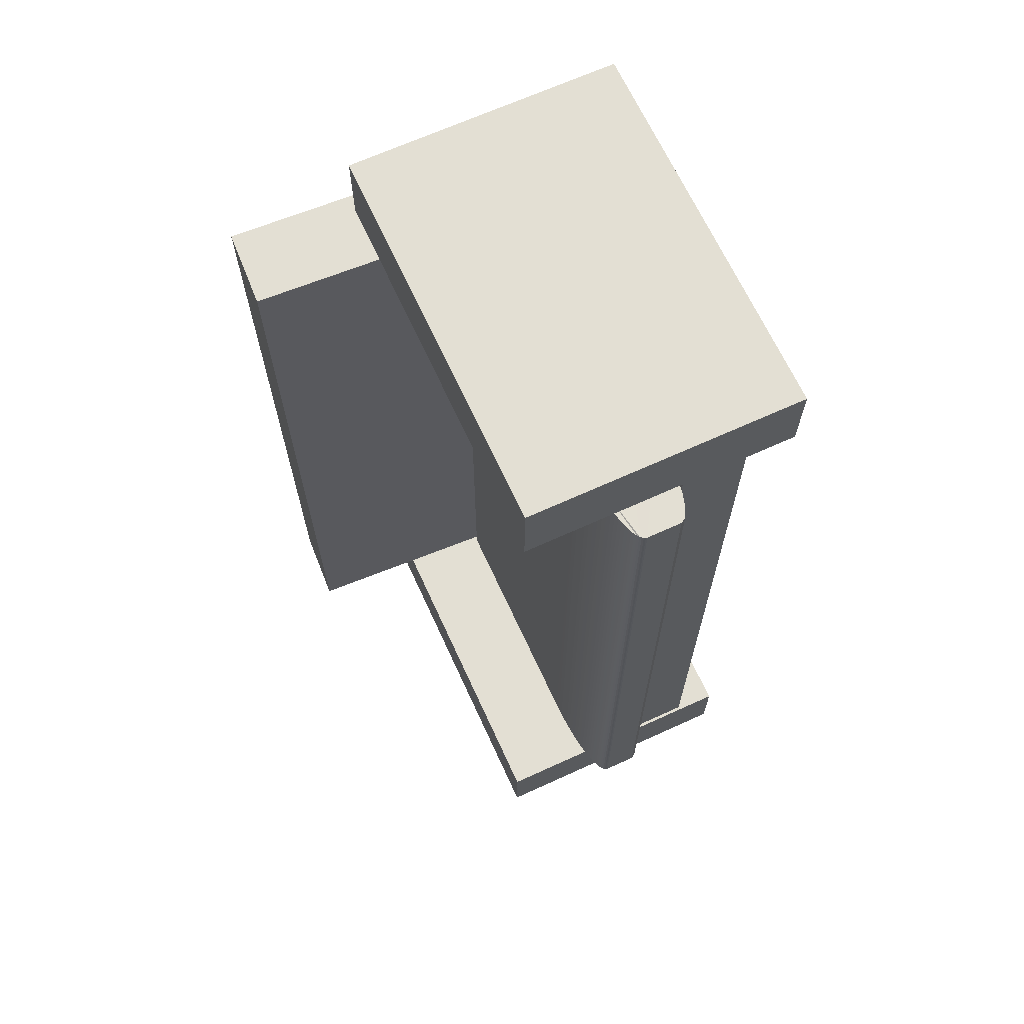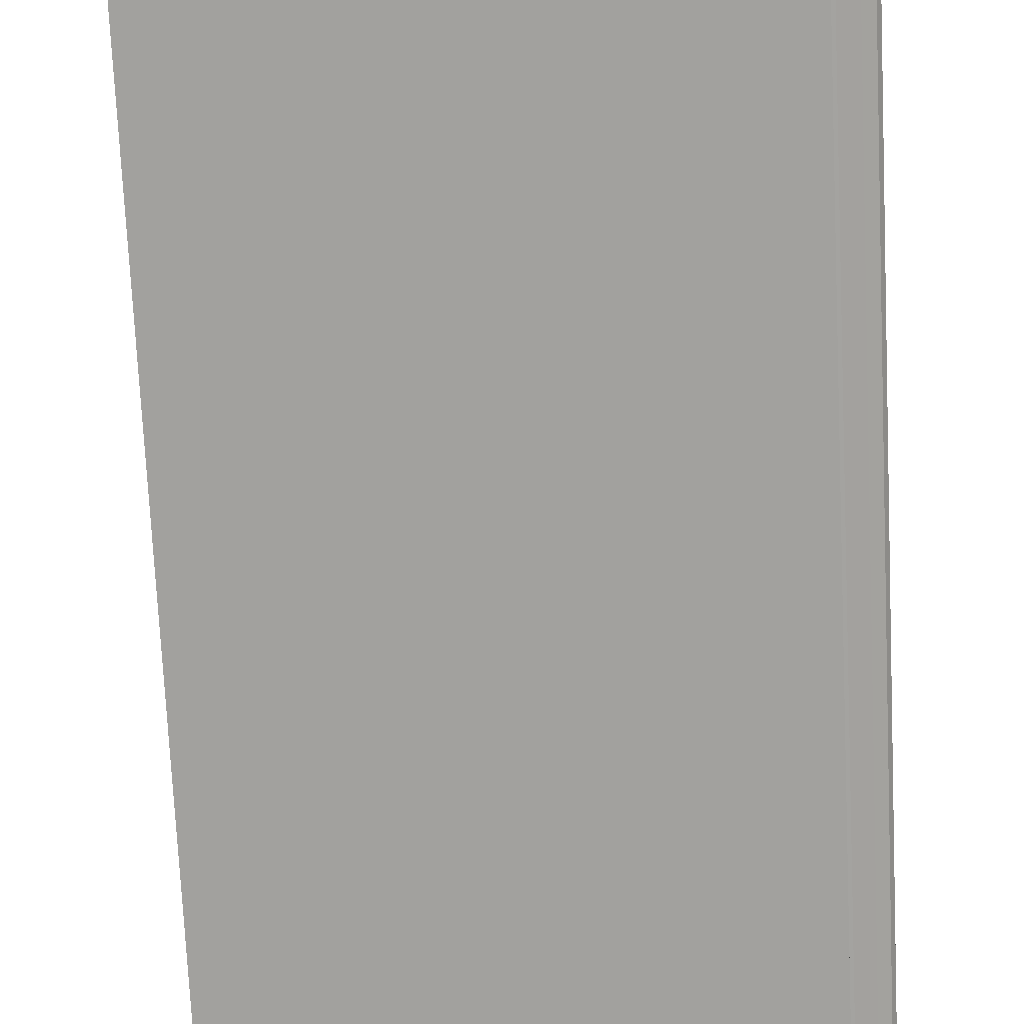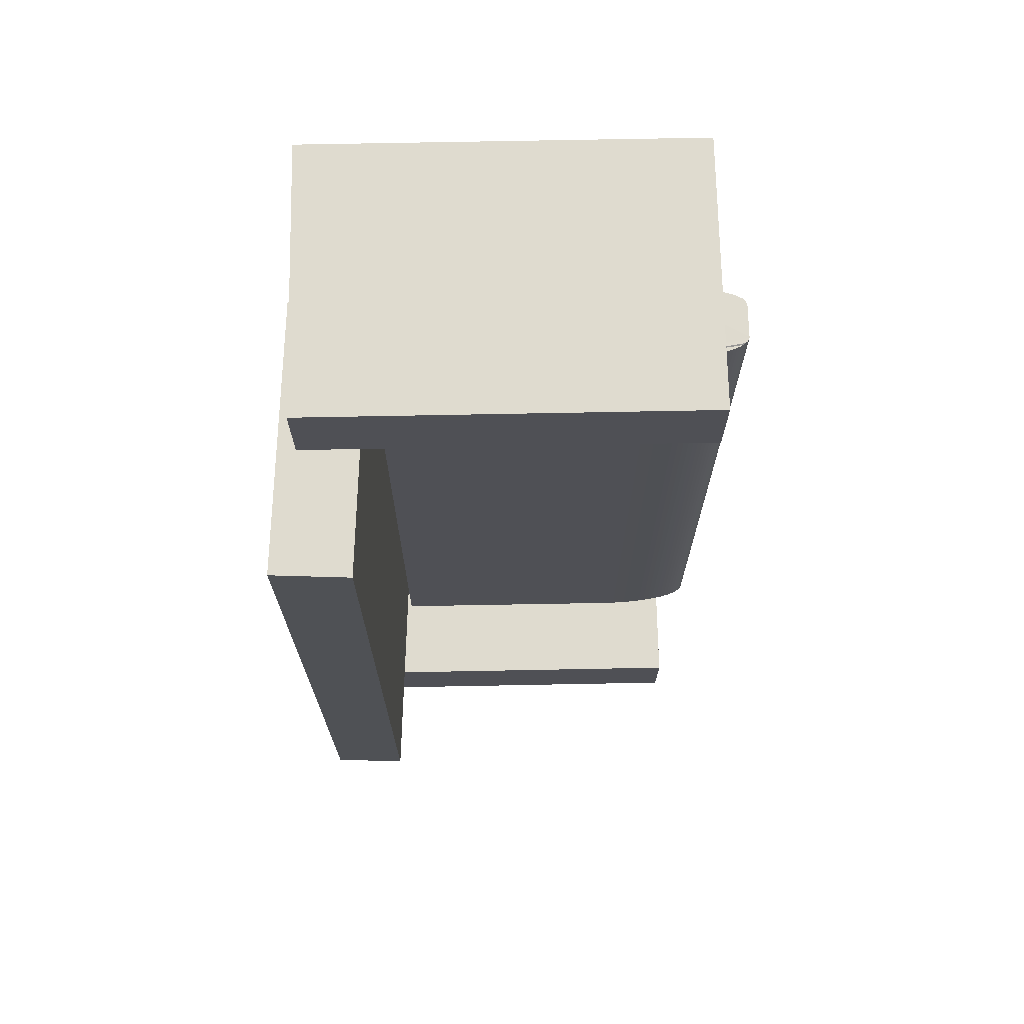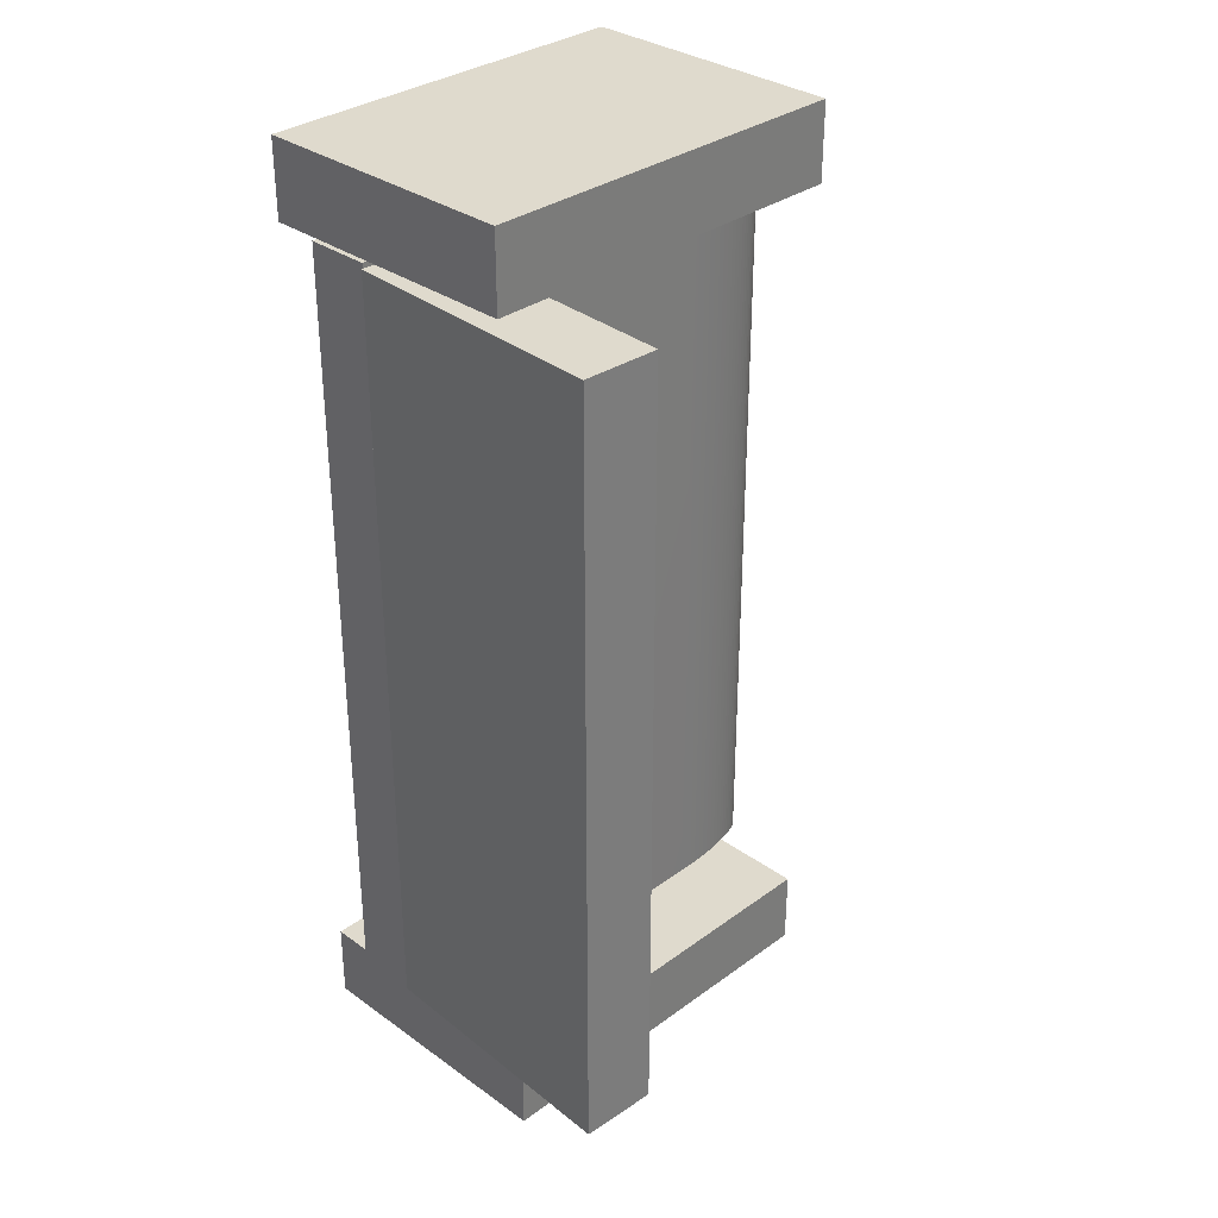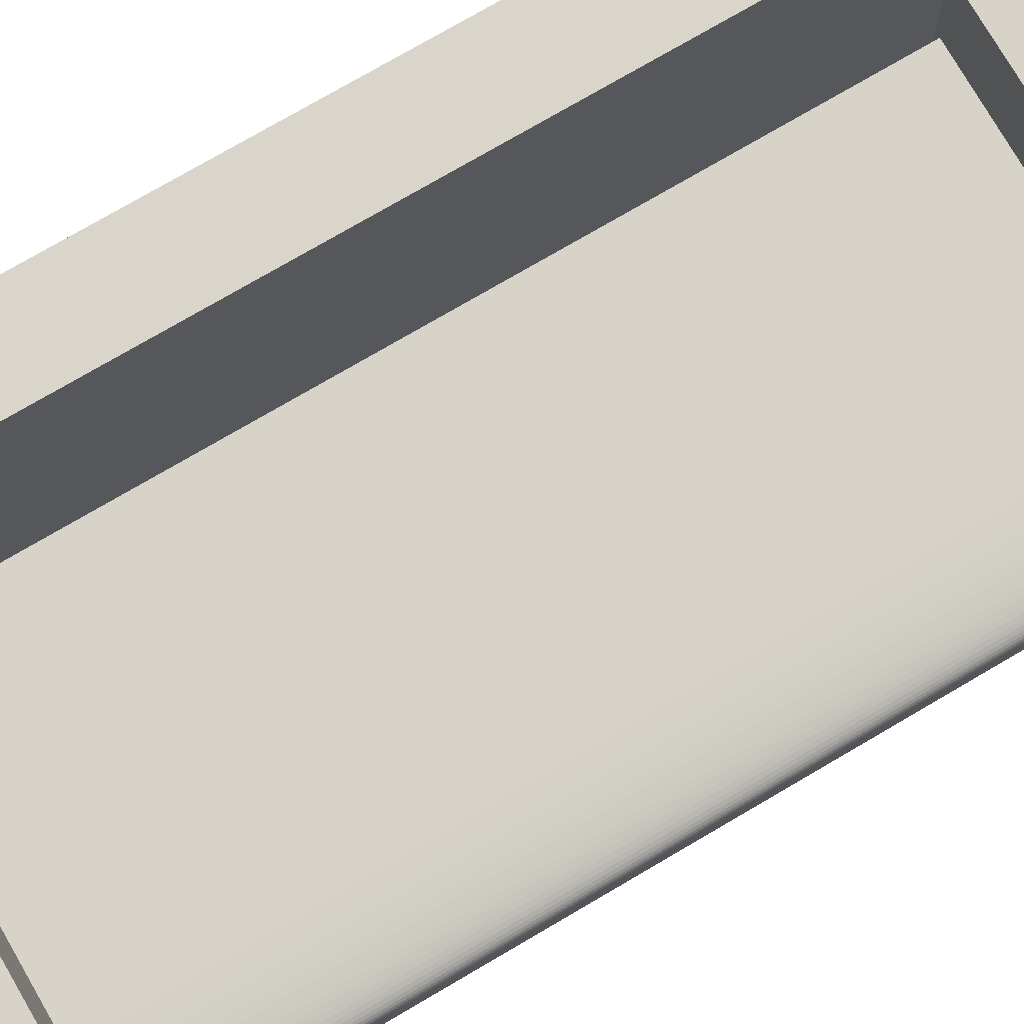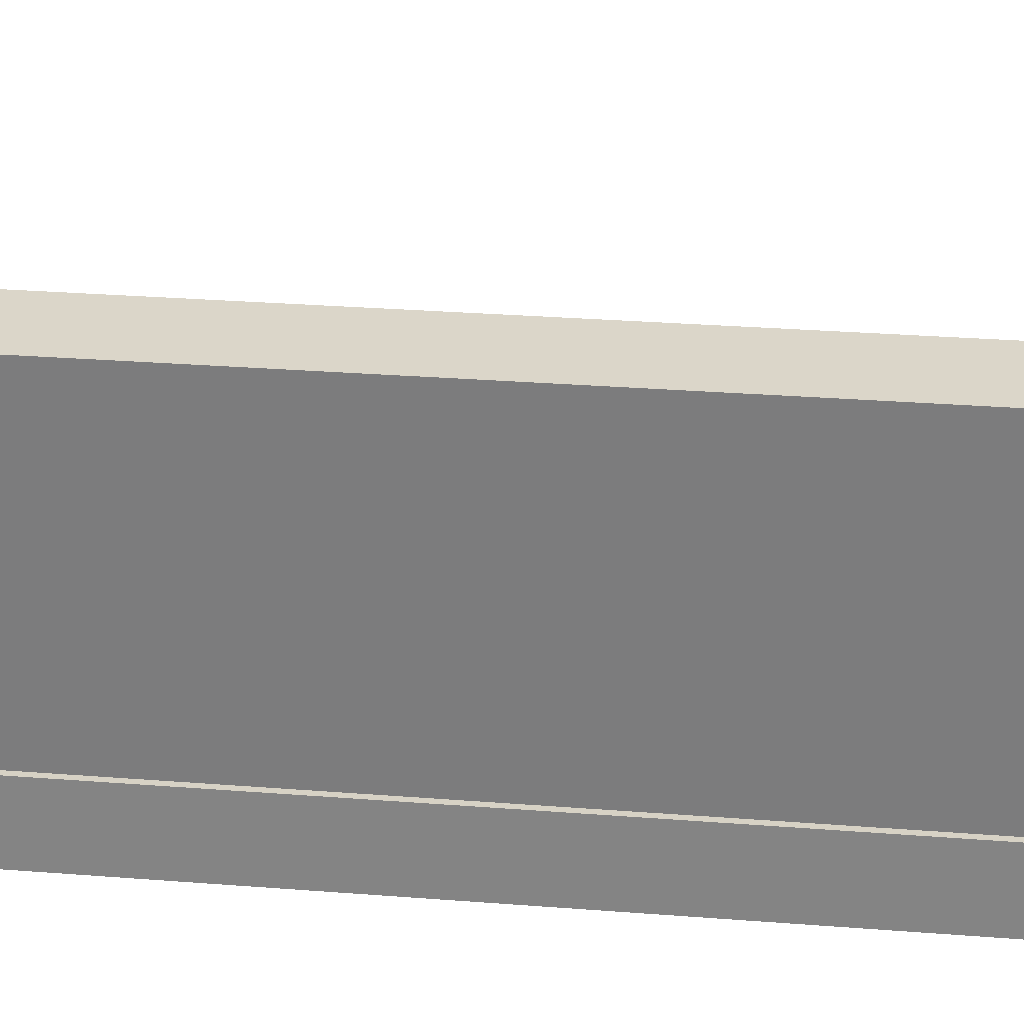
<metadata>
{"format":"obj","ext":"obj","renderer":"f3d","projection":"perspective","resolution":1024,"background":"white","views":[{"elev":67.1,"azim":-114.6,"up":"+Z"},{"elev":-72.0,"azim":-177.3,"up":"+Y"},{"elev":70.5,"azim":178.9,"up":"+Z"},{"elev":32.6,"azim":134.7,"up":"+Z"},{"elev":76.4,"azim":-120.3,"up":"+Y"},{"elev":27.4,"azim":97.0,"up":"+Y"}]}
</metadata>
<code>
o Couch
v -0.5445 0.9674 2.25
v -0.5459 0.9585 2.25
v 0.05505 1.088 2.244
v 1.503 1.088 -2.25
v 0.05505 1.088 -2.256
v 1.503 0.6457 -2.25
v 1.503 1.088 2.25
v 1.503 0.6457 2.25
v -0.01354 0.6457 2.25
v 0.01403 1.088 2.244
v 0.01403 1.088 -2.256
v -0.02679 1.087 2.244
v -0.02679 1.087 -2.256
v -0.06723 1.086 2.244
v -0.06723 1.086 -2.256
v -0.1071 1.084 2.244
v -0.1071 1.084 -2.256
v -0.1462 1.081 2.244
v -0.1462 1.081 -2.256
v -0.1844 1.078 2.244
v -0.1844 1.078 -2.256
v -0.2214 1.074 2.244
v -0.2214 1.074 -2.256
v -0.2572 1.069 2.244
v -0.2572 1.069 -2.256
v -0.2915 1.065 2.244
v -0.2915 1.065 -2.256
v -0.3242 1.059 2.244
v -0.3242 1.059 -2.256
v -0.3552 1.053 2.244
v -0.3552 1.053 -2.256
v -0.3842 1.047 2.244
v -0.4111 1.04 -2.256
v -0.4112 1.04 2.244
v -0.4359 1.033 2.244
v -0.4359 1.033 -2.256
v -0.4585 1.026 2.244
v -0.4585 1.026 -2.256
v -0.4786 1.018 2.244
v -0.4786 1.018 -2.256
v -0.4962 1.01 2.244
v -0.4962 1.01 -2.256
v -0.5112 1.002 2.244
v -0.5237 0.9935 -2.25
v -0.5237 0.9935 2.25
v -0.5334 0.9849 2.25
v -0.5334 0.9849 -2.25
v -0.5403 0.9762 2.25
v -0.5403 0.9762 -2.25
v -0.5445 0.9674 -2.25
v -0.5459 0.7607 -2.25
v -0.5278 0.7309 2.25
v -0.5459 0.7607 2.25
v -0.5278 0.7309 -2.25
v -0.4746 0.7032 2.25
v -0.4746 0.7032 -2.25
v -0.39 0.6794 2.25
v -0.39 0.6794 -2.25
v -0.2797 0.6611 2.25
v -0.2797 0.6611 -2.25
v -0.1513 0.6496 2.25
v -0.1513 0.6496 -2.25
v -0.01354 0.6457 -2.25
v -0.3842 1.047 -2.256
v -0.5112 1.002 -2.256
v -0.5459 0.9585 -2.25
v 1.956 0.6996 -2.25
v 2.031 2.26 2.25
v 1.956 0.6996 2.25
v 1.589 2.282 2.25
v 1.514 0.7209 -2.25
v 1.514 0.7209 2.25
v 2.031 2.26 -2.25
v 1.589 2.282 -2.25
v -0.3566 -0.002792 2.71
v 1.893 1.572 2.71
v -0.3566 1.572 2.71
v 1.893 1.572 2.26
v -0.3566 -0.002792 2.26
v -0.3566 1.572 2.26
v 1.893 -0.002792 2.71
v 1.893 -0.002792 2.26
v -0.3566 1.6 -2.268
v 1.893 0.0243 -2.268
v 1.893 1.6 -2.268
v 1.893 1.6 -2.718
v -0.3566 0.0243 -2.718
v -0.3566 1.6 -2.718
v -0.3566 0.0243 -2.268
v 1.893 0.0243 -2.718
v -0.3419 0.274 -2.25
v 1.908 0.274 2.25
v -0.3419 0.274 2.25
v 1.908 0.649 2.25
v -0.3419 0.649 -2.25
v -0.3419 0.649 2.25
v 1.908 0.274 -2.25
v 1.908 0.649 -2.25
f 1 2 3
f 3 4 5
f 6 7 8
f 9 6 8
f 5 10 3
f 11 12 10
f 13 14 12
f 15 16 14
f 17 18 16
f 19 20 18
f 21 22 20
f 23 24 22
f 25 26 24
f 27 28 26
f 29 30 28
f 31 32 30
f 32 33 34
f 33 35 34
f 36 37 35
f 38 39 37
f 40 41 39
f 42 43 41
f 43 44 45
f 44 46 45
f 47 48 46
f 49 1 48
f 50 2 1
f 36 33 5
f 51 52 53
f 54 55 52
f 56 57 55
f 58 59 57
f 60 61 59
f 62 9 61
f 2 51 53
f 7 3 8
f 10 12 14
f 14 16 3
f 18 20 3
f 22 24 3
f 26 28 3
f 30 32 3
f 34 35 3
f 37 39 3
f 41 43 3
f 45 46 3
f 48 1 3
f 2 53 9
f 52 55 9
f 57 59 9
f 61 9 59
f 8 3 9
f 10 14 3
f 18 3 16
f 26 3 24
f 34 3 32
f 41 3 39
f 48 3 46
f 55 57 9
f 9 3 2
f 20 22 3
f 30 3 28
f 45 3 43
f 52 9 53
f 35 37 3
f 3 7 4
f 6 4 7
f 9 63 6
f 5 11 10
f 11 13 12
f 13 15 14
f 15 17 16
f 17 19 18
f 19 21 20
f 21 23 22
f 23 25 24
f 25 27 26
f 27 29 28
f 29 31 30
f 31 64 32
f 32 64 33
f 33 36 35
f 36 38 37
f 38 40 39
f 40 42 41
f 42 65 43
f 43 65 44
f 44 47 46
f 47 49 48
f 49 50 1
f 50 66 2
f 6 5 4
f 62 60 63
f 58 56 63
f 54 51 63
f 66 50 5
f 49 47 5
f 44 65 5
f 42 40 5
f 38 36 5
f 33 64 5
f 31 29 5
f 27 25 5
f 23 21 5
f 19 17 5
f 15 13 11
f 11 5 15
f 6 63 5
f 60 58 63
f 51 66 63
f 47 44 5
f 40 38 5
f 64 31 5
f 25 23 5
f 17 15 5
f 5 50 49
f 56 54 63
f 65 42 5
f 29 27 5
f 19 5 21
f 66 5 63
f 51 54 52
f 54 56 55
f 56 58 57
f 58 60 59
f 60 62 61
f 62 63 9
f 2 66 51
f 67 68 69
f 70 71 72
f 72 67 69
f 71 73 67
f 73 70 68
f 69 70 72
f 67 73 68
f 70 74 71
f 72 71 67
f 71 74 73
f 73 74 70
f 69 68 70
f 75 76 77
f 78 79 80
f 80 75 77
f 79 81 75
f 81 78 76
f 77 78 80
f 75 81 76
f 78 82 79
f 80 79 75
f 79 82 81
f 81 82 78
f 77 76 78
f 83 84 85
f 86 87 88
f 88 89 83
f 87 84 89
f 90 85 84
f 83 86 88
f 83 89 84
f 86 90 87
f 88 87 89
f 87 90 84
f 90 86 85
f 83 85 86
f 91 92 93
f 94 95 96
f 96 91 93
f 95 97 91
f 97 94 92
f 93 94 96
f 91 97 92
f 94 98 95
f 96 95 91
f 95 98 97
f 97 98 94
f 93 92 94

</code>
